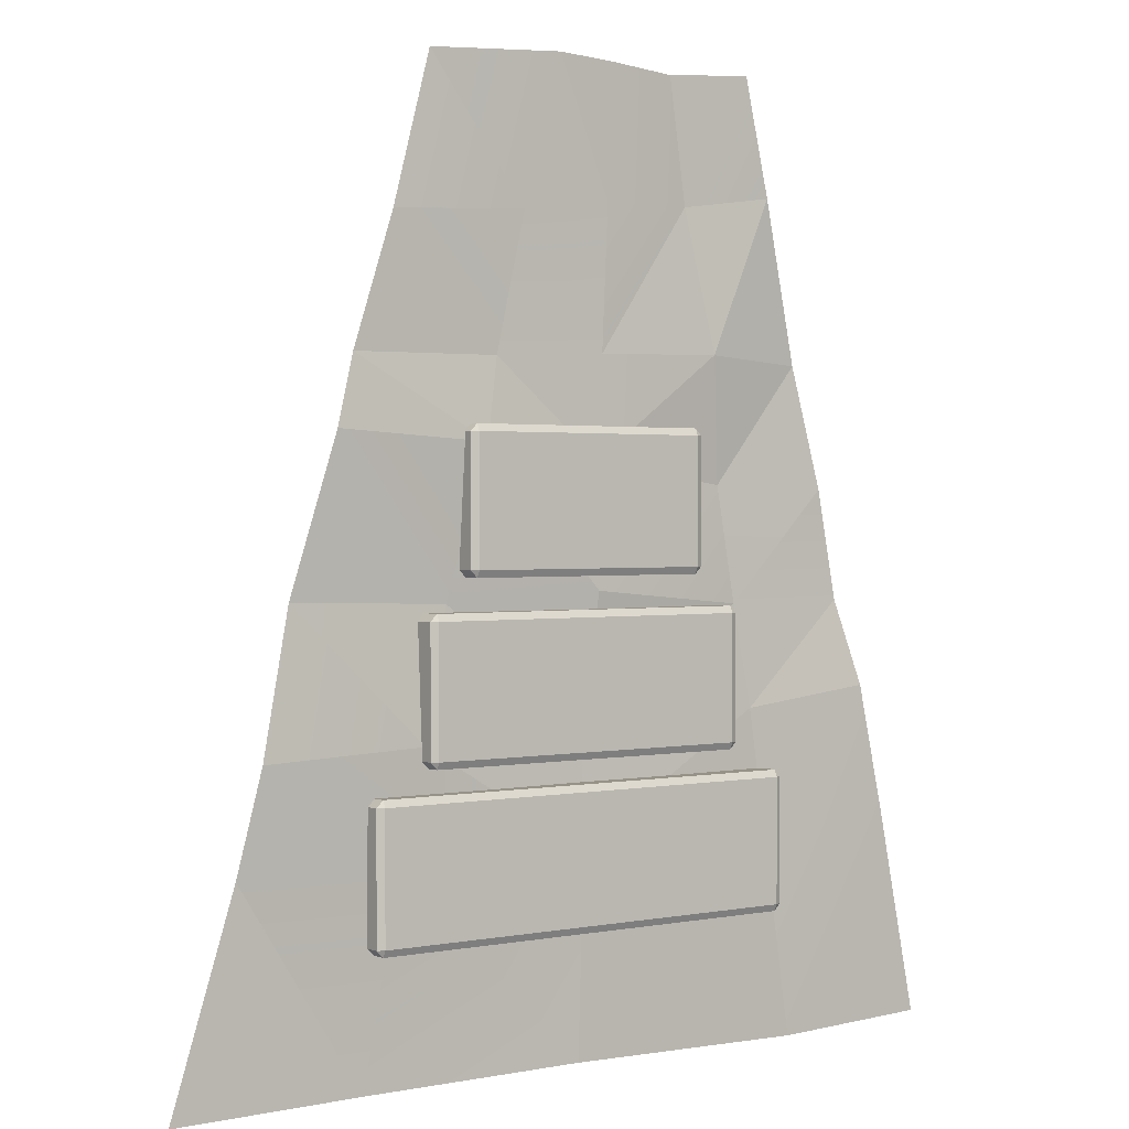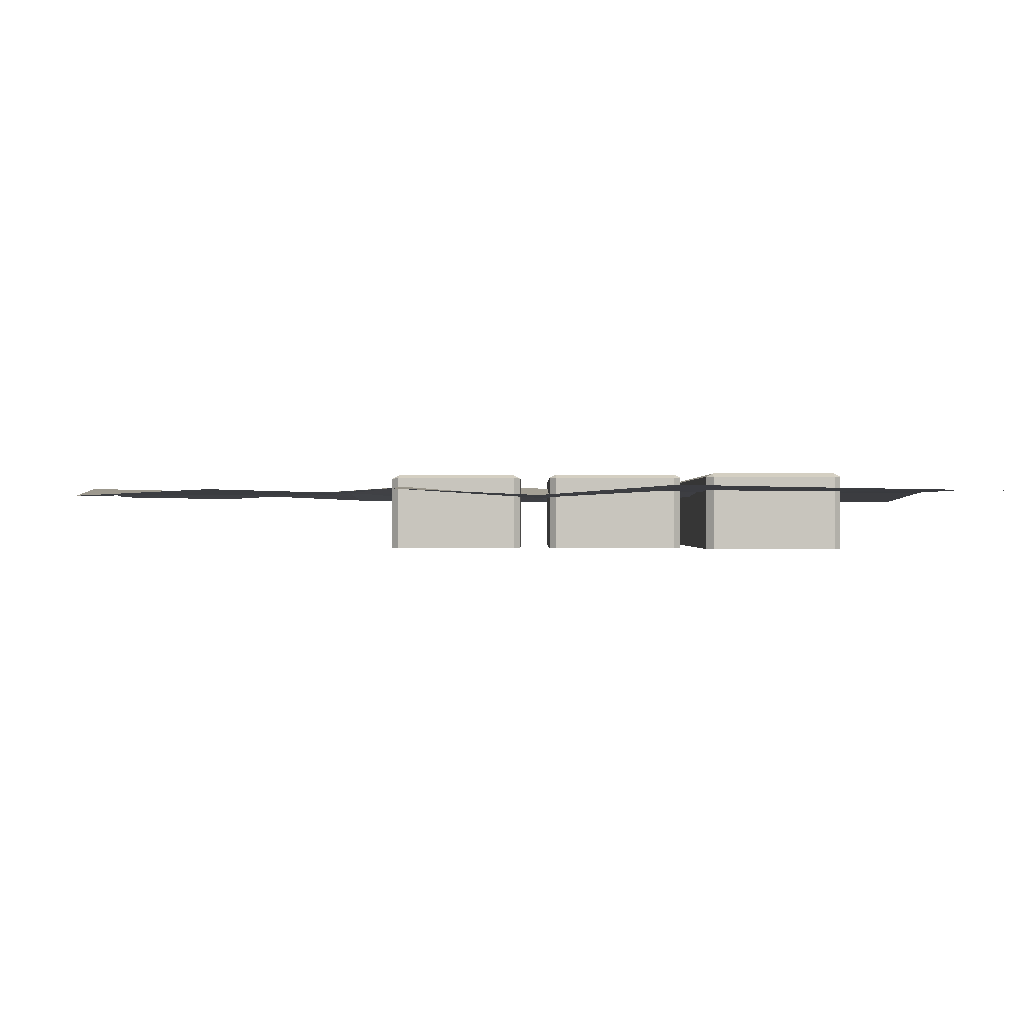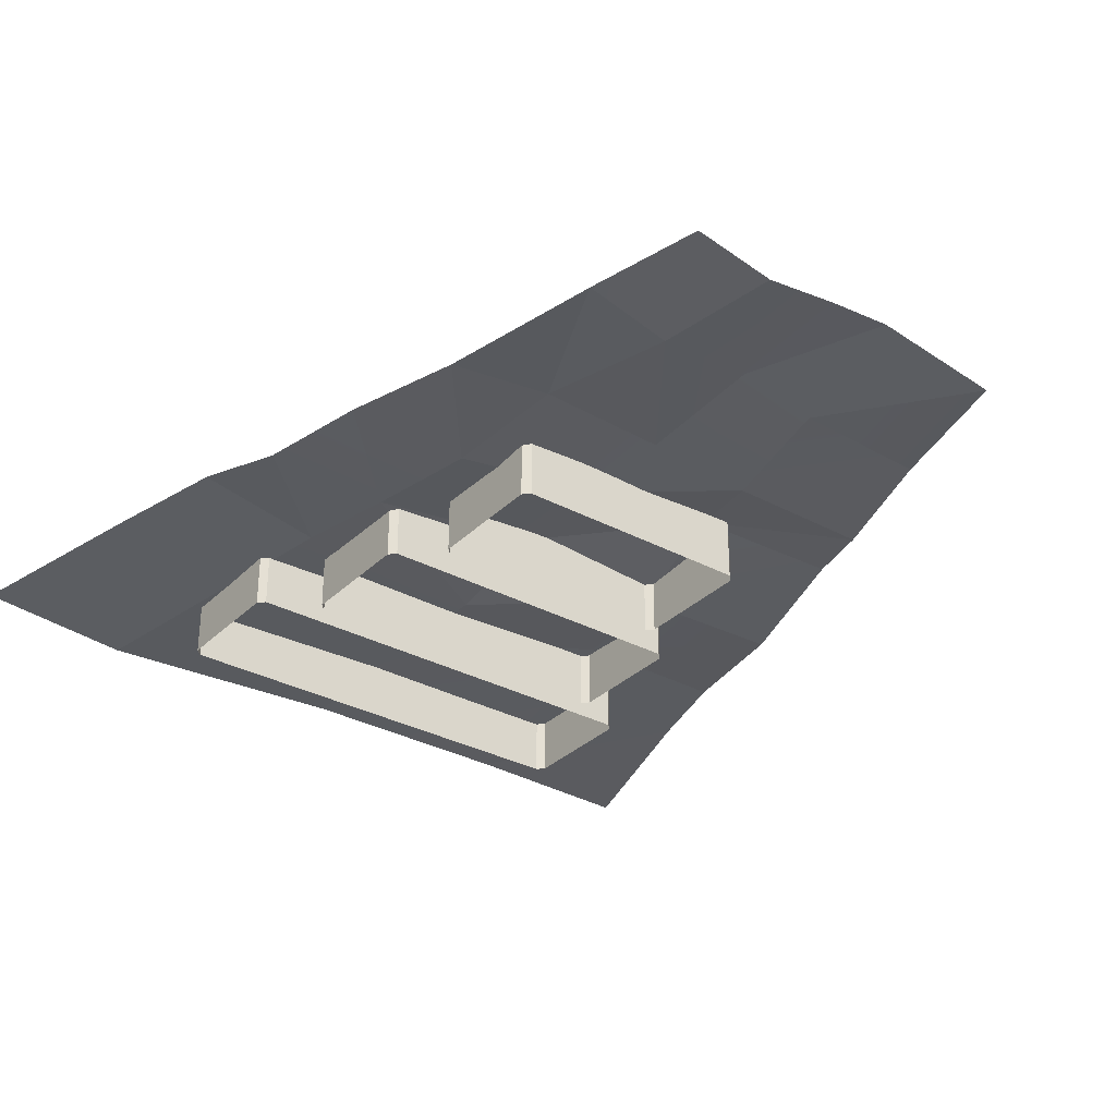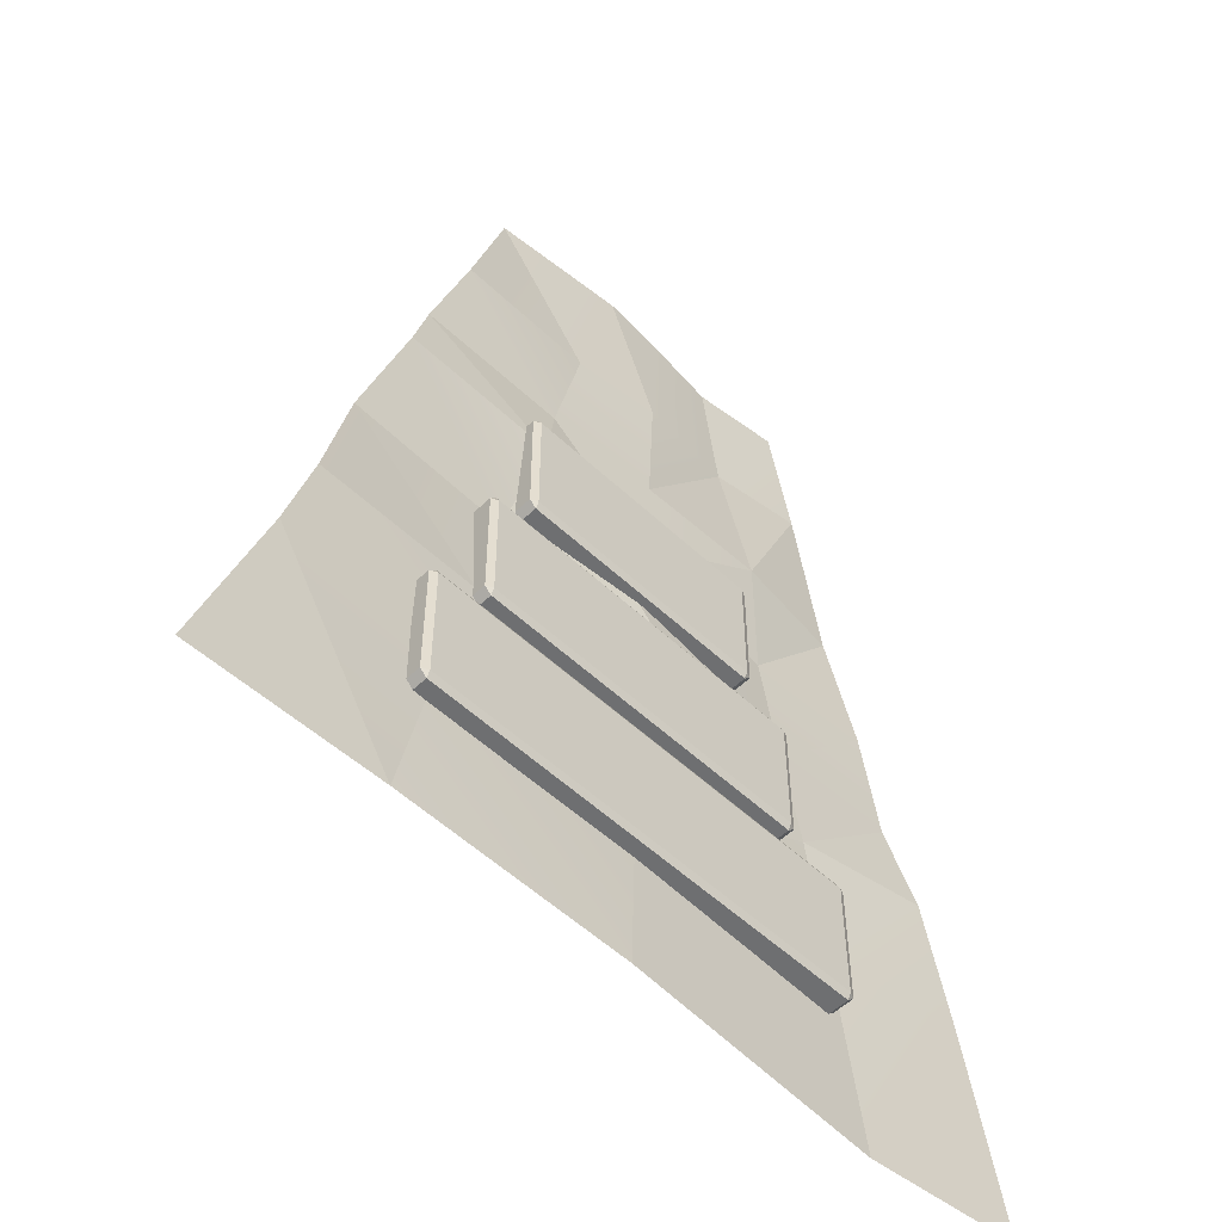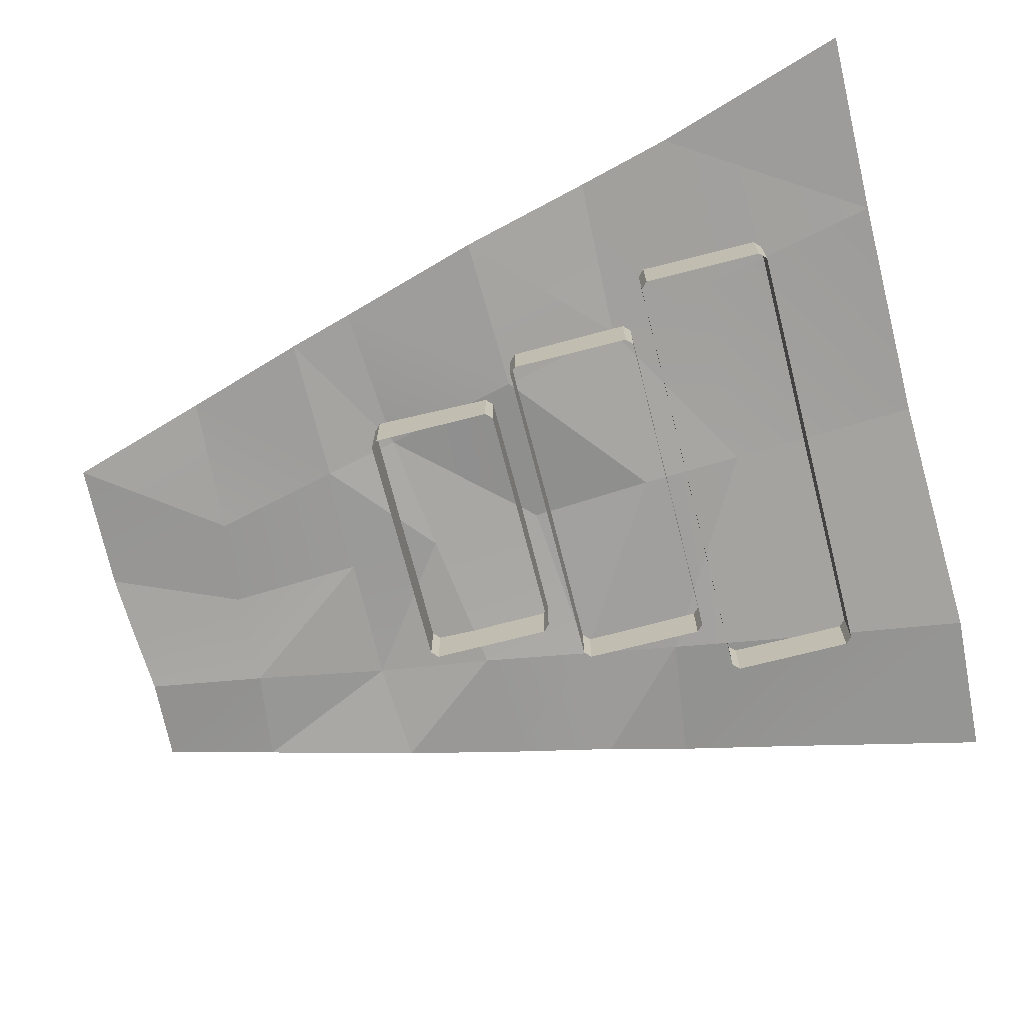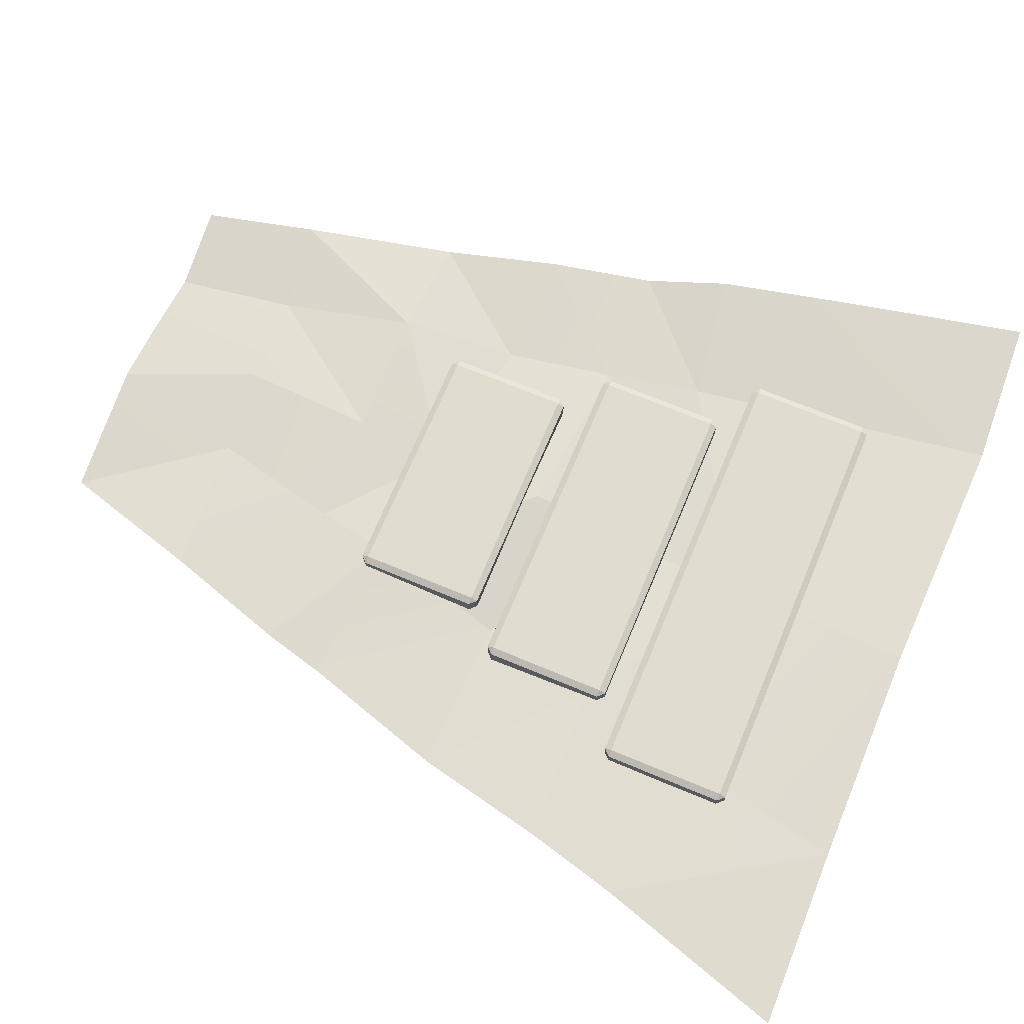
<metadata>
{"format":"obj","ext":"obj","renderer":"f3d","projection":"perspective","resolution":1024,"background":"white","views":[{"elev":1.2,"azim":-36.7,"up":"+Y"},{"elev":-0.2,"azim":-89.6,"up":"+Z"},{"elev":-32.1,"azim":143.1,"up":"+Z"},{"elev":-54.5,"azim":-44.7,"up":"+Y"},{"elev":-71.2,"azim":-75.6,"up":"+Z"},{"elev":69.5,"azim":-67.3,"up":"+Z"}]}
</metadata>
<code>
g aztecTempleEnd
v 2.445 -0.02784 -9.229
v 1.512 -0.07903 -9.286
v 2.175 1.175 -9.207
v 1.329 1.103 -9.28
v 2.002 1.941 -9.205
v 1.209 1.837 -9.272
v -1.465 3.776 -9.252
v -1.236 4.516 -9.229
v -0.5691 3.785 -9.255
v -0.3883 4.569 -9.254
v -1.236 4.516 -9.229
v -0.9857 5.37 -9.266
v -1.836 2.5 -9.272
v -1.572 3.381 -9.229
v -0.8783 2.476 -9.28
v -0.6602 3.326 -9.205
v -2.167 1.13 -9.229
v -2.02 1.7 -9.214
v -1.182 1.118 -9.249
v -1.036 1.736 -9.237
v -1.423 -0.03506 -9.237
v -0.002876 1.131 -9.242
v -0.04448 -0.03337 -9.236
v -1.423 -0.03506 -9.237
v -0.04448 -0.03337 -9.236
v 1.329 1.103 -9.28
v 1.512 -0.07903 -9.286
v 1.209 1.837 -9.272
v -2.53 -0.05104 -9.255
v -2.167 1.13 -9.229
v 0.61 5.376 -9.26
v 1.127 5.416 -9.216
v 0.7259 4.653 -9.272
v 1.3 4.737 -9.234
v 0.9001 3.834 -9.221
v 1.529 3.794 -9.274
v 0.9794 3.107 -9.29
v 1.529 3.794 -9.274
v 1.711 3.084 -9.248
v 0.9794 3.107 -9.29
v 1.097 2.435 -9.286
v 1.848 2.443 -9.262
v 1.209 1.837 -9.272
v 1.711 3.084 -9.248
v 1.848 2.443 -9.262
v 2.002 1.941 -9.205
v 1.209 1.837 -9.272
v -0.3883 4.569 -9.254
v -0.1803 5.418 -9.213
v 0.1499 4.64 -9.227
v -0.9857 5.37 -9.266
v 0.1141 3.815 -9.231
v -0.5691 3.785 -9.255
v 0.08772 3.234 -9.235
v 0.9001 3.834 -9.221
v -0.1803 5.418 -9.213
v 0.181 5.404 -9.229
v 0.1499 4.64 -9.227
v 0.61 5.376 -9.26
v 0.7259 4.653 -9.272
v 0.1141 3.815 -9.231
v -0.6602 3.326 -9.205
v -0.5691 3.785 -9.255
v 0.08772 3.234 -9.235
v -1.036 1.736 -9.237
v -0.8783 2.476 -9.28
v 0.006365 1.761 -9.278
v -0.002876 1.131 -9.242
v -2.02 1.7 -9.214
v -1.836 2.5 -9.272
v -0.8783 2.476 -9.28
v -1.036 1.736 -9.237
v -0.8783 2.476 -9.28
v 0.07322 2.528 -9.204
v 0.006365 1.761 -9.278
v -0.6602 3.326 -9.205
v 0.9001 3.834 -9.221
v 0.9794 3.107 -9.29
v 0.08772 3.234 -9.235
v 0.07322 2.528 -9.204
v 1.097 2.435 -9.286
v 0.006365 1.761 -9.278
v 1.097 2.435 -9.286
v 1.209 1.837 -9.272
v 0.006365 1.761 -9.278
v -0.002876 1.131 -9.242
v -1.572 3.381 -9.229
v -1.465 3.776 -9.252
v -0.6602 3.326 -9.205
v -1.465 3.776 -9.252
v -0.5691 3.785 -9.255
v -0.6602 3.326 -9.205
v 0.08772 3.234 -9.235
v 0.07322 2.528 -9.204
v -0.6602 3.326 -9.205
v 0.9794 3.107 -9.29
v 1.097 2.435 -9.286
v 0.7259 4.653 -9.272
v 1.3 4.737 -9.234
v 0.9001 3.834 -9.221
v 1.3 4.737 -9.234
v 1.529 3.794 -9.274
v 0.9001 3.834 -9.221
v 0.7259 4.653 -9.272
v 0.9001 3.834 -9.221
v 0.1141 3.815 -9.231
v -0.8054 2.652 -9.592
v -0.8054 2.652 -9.156
v -0.765 2.611 -9.592
v -0.765 2.611 -9.156
v -0.8054 2.652 -9.156
v -0.8054 3.379 -9.156
v -0.765 2.652 -9.136
v -0.765 3.379 -9.136
v -0.765 2.652 -9.136
v 0.7095 2.652 -9.136
v -0.765 2.611 -9.156
v 0.7095 2.611 -9.156
v 0.7095 2.611 -9.592
v 0.7095 2.611 -9.156
v 0.7499 2.652 -9.592
v 0.7499 2.652 -9.156
v 0.7095 2.652 -9.136
v 0.7095 3.379 -9.136
v 0.7499 2.652 -9.156
v 0.7499 3.379 -9.156
v 0.7499 3.379 -9.592
v 0.7499 3.379 -9.156
v 0.7095 3.419 -9.592
v 0.7095 3.419 -9.156
v 0.7095 3.379 -9.136
v -0.765 3.379 -9.136
v 0.7095 3.419 -9.156
v -0.765 3.419 -9.156
v -0.765 3.419 -9.592
v -0.765 3.419 -9.156
v -0.8054 3.379 -9.592
v -0.8054 3.379 -9.156
v -1.059 1.662 -9.592
v -1.059 1.662 -9.156
v -1.019 1.622 -9.592
v -1.019 1.622 -9.156
v -1.059 1.662 -9.156
v -1.059 2.389 -9.156
v -1.019 1.662 -9.136
v -1.019 2.389 -9.136
v -1.019 1.662 -9.136
v 0.9633 1.662 -9.136
v -1.019 1.622 -9.156
v 0.9633 1.622 -9.156
v 0.9633 1.622 -9.592
v 0.9633 1.622 -9.156
v 1.004 1.662 -9.592
v 1.004 1.662 -9.156
v 0.9633 1.662 -9.136
v 0.9633 2.389 -9.136
v 1.004 1.662 -9.156
v 1.004 2.389 -9.156
v 1.004 2.389 -9.592
v 1.004 2.389 -9.156
v 0.9633 2.429 -9.592
v 0.9633 2.429 -9.156
v 0.9633 2.389 -9.136
v -1.019 2.389 -9.136
v 0.9633 2.429 -9.156
v -1.019 2.429 -9.156
v -1.019 2.429 -9.592
v -1.019 2.429 -9.156
v -1.059 2.389 -9.592
v -1.059 2.389 -9.156
v -1.391 0.721 -9.592
v -1.391 0.721 -9.156
v -1.351 0.6806 -9.592
v -1.351 0.6806 -9.156
v -1.391 0.721 -9.156
v -1.391 1.448 -9.156
v -1.351 0.721 -9.136
v -1.351 1.448 -9.136
v -1.351 0.721 -9.136
v 1.295 0.721 -9.136
v -1.351 0.6806 -9.156
v 1.295 0.6806 -9.156
v 1.295 0.6806 -9.592
v 1.295 0.6806 -9.156
v 1.336 0.721 -9.592
v 1.336 0.721 -9.156
v 1.295 0.721 -9.136
v 1.295 1.448 -9.136
v 1.336 0.721 -9.156
v 1.336 1.448 -9.156
v 1.336 1.448 -9.592
v 1.336 1.448 -9.156
v 1.295 1.488 -9.592
v 1.295 1.488 -9.156
v 1.295 1.448 -9.136
v -1.351 1.448 -9.136
v 1.295 1.488 -9.156
v -1.351 1.488 -9.156
v -1.351 1.488 -9.592
v -1.351 1.488 -9.156
v -1.391 1.448 -9.592
v -1.391 1.448 -9.156
v -0.765 2.652 -9.136
v -0.765 3.379 -9.136
v 0.7095 2.652 -9.136
v 0.7095 3.379 -9.136
v -1.019 1.662 -9.136
v -1.019 2.389 -9.136
v 0.9633 1.662 -9.136
v 0.9633 2.389 -9.136
v -1.351 0.721 -9.136
v -1.351 1.448 -9.136
v 1.295 0.721 -9.136
v 1.295 1.448 -9.136
v -0.765 2.611 -9.156
v 0.7095 2.611 -9.156
v -0.765 2.611 -9.592
v 0.7095 2.611 -9.592
v 0.7499 2.652 -9.156
v 0.7499 3.379 -9.156
v 0.7499 2.652 -9.592
v 0.7499 3.379 -9.592
v 0.7095 3.419 -9.156
v -0.765 3.419 -9.156
v 0.7095 3.419 -9.592
v -0.765 3.419 -9.592
v -0.8054 3.379 -9.156
v -0.8054 2.652 -9.156
v -0.8054 3.379 -9.592
v -0.8054 2.652 -9.592
v -1.019 1.622 -9.156
v 0.9633 1.622 -9.156
v -1.019 1.622 -9.592
v 0.9633 1.622 -9.592
v 1.004 1.662 -9.156
v 1.004 2.389 -9.156
v 1.004 1.662 -9.592
v 1.004 2.389 -9.592
v 0.9633 2.429 -9.156
v -1.019 2.429 -9.156
v 0.9633 2.429 -9.592
v -1.019 2.429 -9.592
v -1.059 2.389 -9.156
v -1.059 1.662 -9.156
v -1.059 2.389 -9.592
v -1.059 1.662 -9.592
v -1.351 0.6806 -9.156
v 1.295 0.6806 -9.156
v -1.351 0.6806 -9.592
v 1.295 0.6806 -9.592
v 1.336 0.721 -9.156
v 1.336 1.448 -9.156
v 1.336 0.721 -9.592
v 1.336 1.448 -9.592
v 1.295 1.488 -9.156
v -1.351 1.488 -9.156
v 1.295 1.488 -9.592
v -1.351 1.488 -9.592
v -1.391 1.448 -9.156
v -1.391 0.721 -9.156
v -1.391 1.448 -9.592
v -1.391 0.721 -9.592
v -0.8054 2.652 -9.156
v -0.765 2.652 -9.136
v -0.765 2.611 -9.156
v 0.7095 2.652 -9.136
v 0.7499 2.652 -9.156
v 0.7095 2.611 -9.156
v 0.7095 3.379 -9.136
v 0.7095 3.419 -9.156
v 0.7499 3.379 -9.156
v -0.765 3.379 -9.136
v -0.8054 3.379 -9.156
v -0.765 3.419 -9.156
v -1.059 1.662 -9.156
v -1.019 1.662 -9.136
v -1.019 1.622 -9.156
v 0.9633 1.662 -9.136
v 1.004 1.662 -9.156
v 0.9633 1.622 -9.156
v 0.9633 2.389 -9.136
v 0.9633 2.429 -9.156
v 1.004 2.389 -9.156
v -1.019 2.389 -9.136
v -1.059 2.389 -9.156
v -1.019 2.429 -9.156
v -1.391 0.721 -9.156
v -1.351 0.721 -9.136
v -1.351 0.6806 -9.156
v 1.295 0.721 -9.136
v 1.336 0.721 -9.156
v 1.295 0.6806 -9.156
v 1.295 1.448 -9.136
v 1.295 1.488 -9.156
v 1.336 1.448 -9.156
v -1.351 1.448 -9.136
v -1.391 1.448 -9.156
v -1.351 1.488 -9.156
g aztecTempleEnd_0
f 3 2 1
f 3 4 2
f 4 3 5
f 4 5 6
f 9 8 7
f 9 10 8
f 10 12 11
f 15 14 13
f 15 16 14
f 19 18 17
f 19 20 18
f 17 21 19
f 20 19 22
f 19 23 22
f 19 24 23
f 26 22 25
f 26 25 27
f 22 26 28
f 30 29 24
f 33 32 31
f 33 34 32
f 37 36 35
f 40 39 38
f 41 39 40
f 43 42 41
f 41 42 44
f 47 46 45
f 50 49 48
f 48 49 51
f 48 52 50
f 48 53 52
f 54 52 53
f 54 55 52
f 58 57 56
f 58 59 57
f 58 60 59
f 61 60 58
f 64 63 62
f 67 66 65
f 65 68 67
f 65 70 69
f 72 71 70
f 75 74 73
f 76 73 74
f 79 78 77
f 82 81 80
f 85 84 83
f 86 84 85
f 89 88 87
f 92 91 90
f 95 94 93
f 94 96 93
f 94 97 96
f 100 99 98
f 103 102 101
f 106 105 104
f 109 108 107
f 109 110 108
f 113 112 111
f 113 114 112
f 117 116 115
f 117 118 116
f 121 120 119
f 121 122 120
f 125 124 123
f 125 126 124
f 129 128 127
f 129 130 128
f 133 132 131
f 133 134 132
f 137 136 135
f 137 138 136
f 141 140 139
f 141 142 140
f 145 144 143
f 145 146 144
f 149 148 147
f 149 150 148
f 153 152 151
f 153 154 152
f 157 156 155
f 157 158 156
f 161 160 159
f 161 162 160
f 165 164 163
f 165 166 164
f 169 168 167
f 169 170 168
f 173 172 171
f 173 174 172
f 177 176 175
f 177 178 176
f 181 180 179
f 181 182 180
f 185 184 183
f 185 186 184
f 189 188 187
f 189 190 188
f 193 192 191
f 193 194 192
f 197 196 195
f 197 198 196
f 201 200 199
f 201 202 200
f 205 204 203
f 205 206 204
f 209 208 207
f 209 210 208
f 213 212 211
f 213 214 212
f 217 216 215
f 217 218 216
f 221 220 219
f 221 222 220
f 225 224 223
f 225 226 224
f 229 228 227
f 229 230 228
f 233 232 231
f 233 234 232
f 237 236 235
f 237 238 236
f 241 240 239
f 241 242 240
f 245 244 243
f 245 246 244
f 249 248 247
f 249 250 248
f 253 252 251
f 253 254 252
f 257 256 255
f 257 258 256
f 261 260 259
f 261 262 260
f 265 264 263
f 268 267 266
f 271 270 269
f 274 273 272
f 277 276 275
f 280 279 278
f 283 282 281
f 286 285 284
f 289 288 287
f 292 291 290
f 295 294 293
f 298 297 296

</code>
